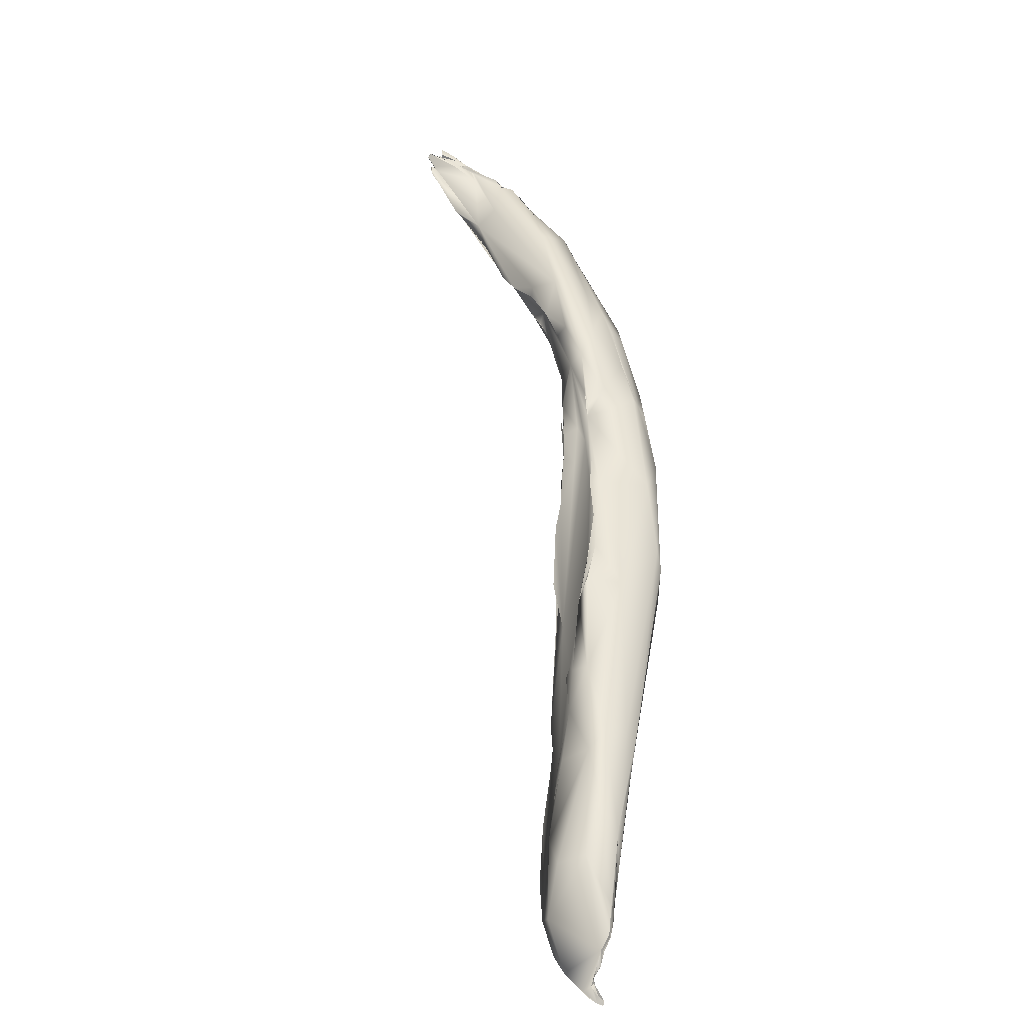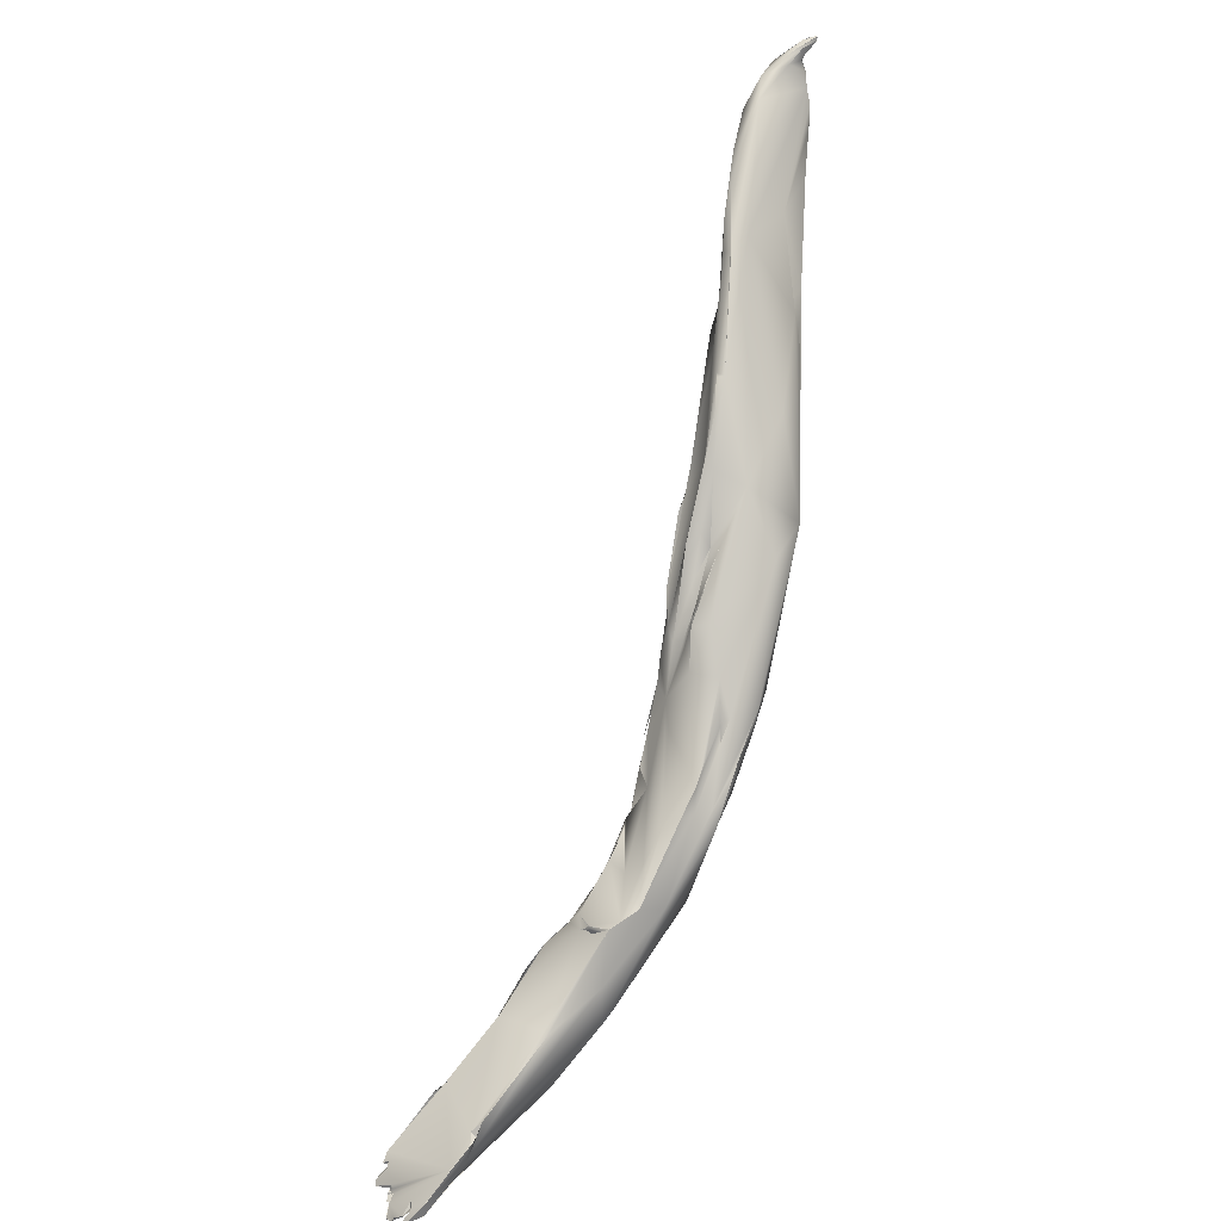
<metadata>
{"format":"obj","ext":"obj","renderer":"f3d","projection":"perspective","resolution":1024,"background":"white","views":[{"elev":69.5,"azim":-139.3,"up":"+Z"},{"elev":-80.0,"azim":-151.2,"up":"+Z"}]}
</metadata>
<code>
o grp1
v -104.6 -74.61 1342
v -104.7 -74.63 1342
v -104.4 -74.68 1342
v -104.7 -74.43 1342
v -104.2 -74.63 1342
v -104.7 -74.43 1342
v -104.4 -74.7 1342
v -104.6 -74.61 1342
v -104.7 -74.63 1342
v -104.7 -74.39 1342
v -104.2 -74.18 1342
v -104.4 -74.7 1342
v -104 -74.65 1342
v -103.2 -75.11 1342
v -104.3 -74.37 1342
v -103 -75.17 1342
v -104.2 -74.15 1342
v -104.7 -74.43 1342
v -104.2 -74.63 1342
v -103.6 -74.63 1342
v -103.6 -74.63 1342
v -102.6 -76.23 1342
v -102.1 -77.51 1342
v -102.6 -76.43 1342
v -102.8 -75.43 1342
v -102.7 -75.41 1342
v -102.6 -76.43 1342
v -102.8 -75.05 1342
v -102.8 -75.43 1342
v -102.7 -75.41 1342
v -103 -74.83 1342
v -101.6 -75.23 1341
v -103.2 -74.63 1341
v -101.9 -77.38 1343
v -103.2 -74.63 1341
v -102.8 -74.43 1341
v -99.26 -74.9 1340
v -103.4 -74.07 1342
v -102.8 -74.13 1342
v -102.8 -74.43 1341
v -103.2 -75.02 1342
v -103.2 -74.84 1342
v -103.2 -75.02 1342
v -103.2 -74.84 1342
v -103 -74.83 1342
v -100.7 -74.34 1341
v -100.6 -80.45 1342
v -101.1 -79.88 1342
v -101.8 -78.69 1342
v -101.7 -78.64 1342
v -101.6 -78.65 1343
v -100.2 -80.56 1343
v -101.6 -78.67 1343
v -101.8 -77.43 1342
v -102 -77.43 1342
v -98.22 -76.43 1339
v -102.6 -76.43 1342
v -98.65 -83.47 1341
v -96.88 -85.51 1341
v -98.69 -83.49 1341
v -95.62 -85.13 1337
v -96.23 -82.21 1343
v -94.07 -90.91 1338
v -95.69 -80.2 1337
v -97.08 -76.7 1341
v -96.74 -76.5 1340
v -94.14 -86.55 1342
v -94.38 -79 1337
v -88.89 -87.94 1336
v -92.99 -81.7 1340
v -92.4 -93.66 1337
v -95.57 -88.41 1339
v -95.57 -88.41 1339
v -90.78 -85.07 1334
v -94.91 -80.44 1342
v -93.18 -80.76 1336
v -92.63 -92.13 1335
v -93.05 -91.17 1336
v -93.05 -91.17 1336
v -91.86 -92.86 1338
v -90.59 -91.6 1339
v -92.28 -85.07 1335
v -90.57 -89.53 1340
v -91.38 -95 1335
v -91.63 -94.78 1334
v -88.16 -97.98 1331
v -90.43 -85.56 1334
v -91.17 -84.47 1338
v -89.25 -87.83 1337
v -90.43 -85.56 1334
v -91.31 -83.05 1335
v -91.31 -83.05 1335
v -86.93 -91.5 1337
v -89.62 -85.85 1334
v -89.95 -85.2 1334
v -89.13 -87.48 1337
v -91.11 -84.56 1338
v -85.26 -105.9 1329
v -83.1 -101.2 1328
v -82.97 -103.3 1336
v -87.79 -88.53 1334
v -85.72 -95.18 1338
v -84.12 -95.02 1334
v -85.12 -92.8 1330
v -85.59 -93.26 1330
v -85.64 -91.42 1332
v -84.25 -107.2 1333
v -82.82 -108.4 1333
v -83.56 -95.33 1329
v -84.97 -93.06 1330
v -84.74 -93.72 1336
v -84.85 -94.41 1337
v -86.19 -90.13 1334
v -75.86 -116.2 1325
v -82.41 -107.1 1328
v -81.44 -98.94 1328
v -81.18 -99.61 1336
v -81.22 -98.02 1328
v -81.27 -98.07 1330
v -81.22 -98.03 1328
v -80.98 -97.89 1332
v -79.2 -99.4 1331
v -76.85 -116 1328
v -77.92 -113.2 1331
v -78.94 -104.5 1335
v -78.95 -104.3 1327
v -80.38 -101.7 1336
v -80.2 -97.94 1331
v -75.68 -108.8 1325
v -78.54 -103.9 1328
v -79.08 -103.3 1335
v -74.47 -112.6 1325
v -74.61 -107.9 1326
v -79.1 -103.3 1335
v -76.74 -107 1334
v -78.34 -102.6 1327
v -78.41 -104 1328
v -75.79 -105.8 1327
v -80.4 -101.7 1336
v -81.19 -99.61 1336
v -72.69 -107.8 1328
v -78.63 -99.84 1331
v -77.52 -100.8 1330
v -74.36 -108.3 1326
v -75.41 -107.2 1327
v -75.41 -107.2 1327
v -78.42 -104 1328
v -76.74 -107 1334
v -76.95 -102.8 1328
v -74.54 -104.8 1329
v -75.31 -103.6 1329
v -74.61 -117.8 1326
v -69.24 -120.8 1322
v -73.66 -115.7 1324
v -74.74 -110.2 1332
v -74.14 -109.7 1332
v -75.63 -104.6 1327
v -73.87 -105.4 1329
v -72.82 -119.4 1327
v -72.59 -118.8 1324
v -71.58 -119.9 1327
v -71.1 -119.8 1328
v -72.71 -115.8 1324
v -72.58 -111.2 1325
v -72.53 -111.9 1331
v -74.14 -109.7 1332
v -73.25 -109.2 1327
v -73.03 -109.7 1326
v -75.41 -107.2 1327
v -73.03 -109.7 1326
v -70.61 -113.4 1329
v -71.22 -111.2 1329
v -72.86 -107.3 1329
v -73.88 -105.4 1329
v -73.88 -105.4 1329
v -72.86 -107.3 1329
v -72.59 -118.8 1324
v -70.85 -121.3 1326
v -72.1 -116.9 1324
v -70.82 -117 1323
v -72.16 -116.9 1324
v -69.06 -118.6 1322
v -69.9 -112.5 1327
v -72.48 -108.9 1327
v -68.71 -122.3 1322
v -69.03 -118.6 1322
v -68.39 -118.6 1329
v -69.14 -114.3 1325
v -68.42 -113 1328
v -70.68 -110.2 1328
v -69.02 -114.2 1329
v -70.68 -110.2 1328
v -71.02 -109.6 1328
v -69.86 -111.3 1328
v -65.4 -125.2 1324
v -67.83 -122.2 1327
v -67.96 -120.4 1322
v -68.51 -116.3 1329
v -64.04 -119.2 1327
v -69.28 -115.3 1330
v -65.58 -117.5 1325
v -67.62 -113.9 1327
v -69.86 -111.3 1328
v -69.86 -111.3 1328
v -68.42 -113 1328
v -66.75 -114.6 1327
v -69.86 -111.3 1328
v -64.12 -126.3 1323
v -66.44 -123.3 1326
v -67.02 -122.8 1326
v -66.97 -120 1321
v -65.35 -120 1321
v -67.41 -117.2 1329
v -65.65 -116.1 1326
v -67.52 -114.1 1327
v -54.68 -130.3 1318
v -62.7 -125.2 1320
v -64.02 -125.3 1325
v -62.08 -126.3 1325
v -61.16 -124 1319
v -63.46 -123.3 1327
v -64.5 -120.2 1328
v -62.96 -121.5 1321
v -66.16 -115.6 1327
v -65.61 -116.1 1326
v -60.04 -126.6 1325
v -61.22 -124 1319
v -61.22 -121.8 1322
v -60.86 -121.2 1326
v -61.16 -121.9 1327
v -58.47 -122.3 1325
v -62.97 -118.8 1325
v -63.48 -118.7 1325
v -63.47 -118.6 1325
v -62.56 -119.3 1324
v -57.49 -123.1 1323
v -59.6 -124 1318
v -57.09 -125.2 1326
v -60.43 -120.8 1324
v -55.65 -130.3 1321
v -55.99 -127.7 1318
v -56.95 -127.7 1325
v -57.73 -126 1326
v -58.5 -122.4 1325
v -60.45 -120.7 1324
v -58.96 -121.7 1323
v -55.68 -130.3 1321
v -58.61 -124.1 1318
v -58.62 -124 1318
v -58.67 -124.1 1318
v -57.28 -124.2 1319
v -56.74 -122.8 1321
v -57.82 -122.2 1323
v -55.75 -123 1321
v -55.22 -124.1 1324
v -55.69 -123.5 1324
v -53.24 -131.4 1321
v -57.22 -123.4 1319
v -57.3 -123.4 1319
v -57.27 -123.5 1319
v -57.29 -123.4 1319
v -57.33 -123.4 1319
v -57.22 -123.5 1319
v -57.25 -123.6 1319
v -56.54 -123.6 1320
v -56.85 -123.2 1319
v -56.82 -123.3 1320
v -56.54 -123.6 1320
v -56.79 -123.2 1319
v -56.82 -123.3 1320
v -56.52 -123.5 1320
v -55.39 -123.6 1323
v -56.82 -123.2 1319
v -56.82 -123.3 1319
v -56.82 -123.3 1320
v -56.82 -123.2 1319
v -57.16 -123.4 1319
v -56.43 -123 1320
v -56.42 -123 1320
v -56.43 -123 1320
v -56.42 -123 1320
v -51.92 -129.5 1323
v -51.11 -128.4 1316
v -50.91 -128 1316
v -53.27 -123.7 1322
v -53.22 -123.8 1322
v -45.86 -133.2 1318
v -41.68 -133.1 1313
v -48.2 -126 1318
v -44.75 -128.2 1318
v -51.22 -124.4 1320
v -49.02 -132.4 1317
v -49.31 -131.6 1321
v -44.22 -131 1313
v -46.78 -126.8 1318
v -43.34 -133.8 1316
v -46.16 -132.8 1318
v -44.67 -133.4 1318
v -44.23 -131 1313
v -43.17 -131.3 1313
v -45.09 -130.2 1319
v -47.52 -126.6 1318
v -45.74 -133.2 1317
v -46.22 -132.8 1319
v -44.8 -133.2 1317
v -44.8 -133.2 1317
v -45.22 -132.9 1318
v -45.44 -132.9 1318
v -44.83 -133.2 1318
v -46.2 -132.9 1318
v -43.31 -133.2 1318
v -43.6 -132.9 1318
v -39.85 -133 1316
v -42.16 -128.3 1317
v -45.22 -132.9 1318
v -43.19 -133 1317
v -42.18 -134 1316
v -43.14 -133 1317
v -43.57 -133.2 1317
v -44.22 -133.3 1318
v -44.09 -133.3 1318
v -43.3 -131.8 1313
v -44.22 -131 1313
v -43.18 -131.3 1313
v -43.32 -131.8 1313
v -43.18 -131.3 1313
v -42.72 -132 1312
v -43.32 -131.8 1313
v -42.52 -128.2 1317
v -42.83 -128.1 1317
v -42.38 -133.6 1314
v -42.18 -133.5 1314
v -49.02 -132.4 1317
v -41.38 -133.4 1314
v -42.22 -134.1 1316
v -41.42 -133.4 1314
v -41.2 -133.6 1314
v -40.82 -134.1 1315
v -42.42 -133.3 1317
v -42.48 -133.3 1317
v -42.56 -133.3 1318
v -42.72 -132 1312
v -40.69 -132.8 1312
v -41.44 -128.4 1317
v -40.45 -132.9 1312
v -38.08 -133.9 1311
v -37.27 -134.9 1312
v -40.22 -133 1312
v -41.72 -133.8 1314
v -41.36 -133.7 1314
v -42.19 -133.5 1314
v -40.22 -134.1 1314
v -40.98 -133.6 1314
v -41.42 -133.5 1314
v -41.22 -133.6 1314
v -40.82 -133.6 1314
v -40.82 -133.6 1314
v -40.02 -134 1314
v -41.72 -133.8 1314
v -40.22 -134.1 1314
v -40.02 -134 1314
v -40.02 -133.9 1314
v -39.49 -134.2 1313
v -40.02 -134 1314
v -40.02 -133.9 1314
v -40.82 -133.6 1314
v -39.84 -134.1 1314
v -40.26 -134 1315
v -40.26 -134 1315
v -42.22 -134 1316
v -38.11 -133.2 1315
v -38.98 -134.2 1314
v -38.93 -133.9 1315
v -40.42 -133.5 1316
v -40.02 -133.2 1316
v -40.02 -133.2 1316
v -42.42 -133.3 1317
v -40.42 -133.5 1316
v -38.14 -133 1316
v -42.72 -132 1312
v -40.77 -132.2 1317
v -36.41 -131.2 1315
v -36.32 -130.5 1316
v -36.73 -131 1316
v -37.93 -134 1311
v -39.33 -133.9 1314
v -40.02 -133.9 1314
v -40.23 -134.1 1314
v -39.02 -134.2 1314
v -37.82 -134.2 1313
v -38.04 -134 1313
v -37.81 -134 1313
v -39.06 -134 1313
v -38.02 -134 1313
v -40.22 -134.1 1314
v -37.82 -134.2 1313
v -37.82 -134.2 1313
v -38.93 -133.9 1315
v -36.62 -133.8 1314
v -39.26 -133.3 1315
v -37.9 -133.2 1315
v -39.64 -132.8 1316
v -38.14 -133 1316
v -38.42 -133.4 1316
v -37.59 -132.9 1316
v -38.42 -133.4 1316
v -37.59 -132.9 1316
v -37.57 -132.5 1316
v -36.26 -130.6 1316
v -37.21 -135 1312
v -36.64 -134.4 1312
v -35.79 -134.7 1312
v -36.82 -133.6 1312
v -36.62 -134 1312
v -36.82 -133.9 1312
v -36.66 -134.4 1311
v -36.82 -133.9 1312
v -36.62 -134 1312
v -36.82 -133.9 1312
v -36.82 -133.6 1312
v -37.27 -134.1 1314
v -36.14 -134.2 1314
v -34.63 -134.4 1313
v -36.14 -134.2 1314
v -37.27 -134.1 1314
v -38.42 -133.4 1316
v -37.82 -133.2 1315
v -38.42 -133.4 1316
v -38.02 -133.2 1315
v -38.14 -133 1316
v -38.02 -133.4 1315
v -37.83 -133.1 1315
v -38.02 -133.4 1315
v -37.83 -133.1 1315
v -37.59 -132.9 1316
v -38.02 -133.2 1315
v -38.02 -133.2 1315
v -35.42 -132.7 1314
v -35.02 -133.4 1314
v -36.16 -131 1315
v -35.72 -132.4 1314
v -35.82 -131.4 1315
v -37.57 -132.5 1316
v -34.65 -132.2 1315
v -35.81 -134.7 1312
v -35.81 -134.4 1312
v -35.82 -134.7 1312
v -35.82 -134.4 1312
v -36.64 -134.4 1312
v -36.82 -133.9 1312
v -38.02 -134 1313
v -36.42 -134.2 1312
v -36.82 -133.6 1312
v -35.82 -134.2 1312
v -36.62 -134 1312
v -36.42 -134.2 1312
v -36.82 -133.9 1312
v -36.42 -134.2 1312
v -36.42 -134.2 1312
v -37.81 -134 1313
v -36.62 -134 1312
v -35.75 -134.1 1312
v -35.82 -134.4 1312
v -35.82 -134.4 1312
v -35.82 -134.3 1312
v -35.82 -134.3 1312
v -35.82 -134.3 1312
v -35.84 -134.2 1312
v -34.82 -134.4 1313
v -35.02 -133.4 1314
v -35.46 -133.1 1314
v -37.82 -133.2 1315
v -35.02 -133.4 1314
v -34.82 -133.3 1314
v -35.22 -133.1 1314
v -35.42 -132.7 1314
v -35.22 -132.8 1314
v -35.75 -132.7 1314
v -35.81 -131.4 1315
v -36.21 -131.1 1315
v -34.65 -132.2 1315
v -35.82 -131.4 1315
v -35.81 -131.4 1315
v -36.28 -131.3 1315
v -35.42 -132.7 1314
v -34.61 -131.8 1315
v -35.42 -132.7 1314
v -34.42 -132.2 1315
v -35.81 -131.4 1315
v -35.82 -131.4 1315
v -34.61 -131.8 1315
v -36.42 -131.1 1316
v -36.73 -131 1316
v -36.42 -131.2 1315
v -36.16 -131 1315
v -36.42 -131.1 1316
v -36.42 -131.2 1315
v -36.16 -131 1315
v -35.82 -131.3 1315
v -36.42 -131.1 1316
v -35.82 -131.3 1315
v -35.82 -131 1316
v -35.67 -131 1315
v -35.82 -131.3 1315
v -36.16 -131 1315
v -35.82 -131.3 1315
v -35.67 -131 1315
v -35.82 -131 1316
v -35.67 -131 1315
v -35.82 -131 1316
v -35.67 -131 1315
v -36.22 -130.6 1316
v -34.62 -134.4 1313
v -34.47 -134.2 1313
v -34.62 -134.4 1313
v -34.62 -134.5 1313
v -35.02 -134.2 1313
v -34.82 -133.3 1314
v -35.02 -134.2 1313
v -34.82 -134.4 1313
v -35.56 -134.2 1312
v -34.82 -133.6 1314
v -35.02 -133.4 1314
v -36.62 -133.8 1314
v -34.82 -133.6 1314
v -35.02 -134.2 1313
v -34.77 -134.4 1313
v -34.29 -134.2 1313
v -34.62 -134.4 1313
v -34.47 -134.2 1313
v -34.62 -134.5 1313
v -34.33 -134.2 1313
v -34.47 -134.3 1313
v -35.02 -133.4 1314
v -34.82 -133.6 1314
v -34.47 -134.2 1313
v -34.29 -134.2 1313
v -34.62 -134.4 1313
v -35.02 -133 1314
v -35.02 -133 1314
v -35.22 -132.8 1314
v -35.46 -133 1314
v -34.64 -132.3 1315
v -34.42 -132.2 1315
v -35.42 -132.7 1314
v -35.72 -132.4 1314
v -34.42 -132.2 1315
v -34.61 -131.8 1315
v -34.42 -132.2 1315
v -34.61 -131.8 1315
v -34.65 -132.2 1315
f 5 6 7
f 12 13 14
f 17 18 19
f 15 16 20
f 21 17 19
f 22 23 24
f 24 25 22
f 26 22 25
f 29 14 30
f 22 30 32
f 30 14 33
f 27 34 28
f 34 31 28
f 35 36 37
f 35 3 4
f 14 13 33
f 36 35 4
f 40 10 11
f 16 45 20
f 31 17 21
f 31 39 17
f 40 11 38
f 34 39 31
f 46 39 34
f 47 48 49
f 52 51 50
f 51 54 55
f 50 51 55
f 37 56 32
f 55 54 57
f 32 30 33
f 32 23 22
f 32 35 37
f 37 40 38
f 47 58 59
f 49 61 47
f 23 61 49
f 47 59 48
f 50 59 52
f 62 34 53
f 52 62 53
f 56 23 32
f 37 38 46
f 61 60 47
f 56 64 23
f 65 34 62
f 46 65 66
f 46 34 65
f 46 66 37
f 52 59 67
f 61 23 82
f 67 62 52
f 82 23 64
f 68 37 66
f 63 71 59
f 63 72 60
f 73 59 58
f 59 73 63
f 63 60 61
f 74 64 56
f 74 56 76
f 65 69 66
f 75 65 62
f 68 56 37
f 68 76 56
f 78 63 61
f 77 79 61
f 80 59 71
f 80 81 59
f 77 61 82
f 67 59 81
f 67 83 62
f 83 75 62
f 83 70 75
f 65 70 69
f 70 65 75
f 84 77 85
f 78 84 63
f 84 79 77
f 81 83 67
f 77 82 86
f 82 64 74
f 87 74 76
f 88 70 89
f 83 89 70
f 90 76 91
f 68 66 92
f 69 70 88
f 68 91 76
f 83 93 89
f 90 95 94
f 94 95 101
f 96 69 88
f 96 97 89
f 90 91 95
f 95 92 101
f 92 66 101
f 101 66 69
f 97 88 89
f 98 85 77
f 77 86 98
f 84 98 63
f 84 85 98
f 99 86 82
f 100 81 80
f 96 89 93
f 98 86 99
f 102 93 83
f 83 81 102
f 90 104 105
f 104 90 94
f 104 94 106
f 103 69 93
f 69 96 93
f 74 105 82
f 106 94 101
f 101 69 113
f 98 107 63
f 107 108 71
f 71 108 80
f 108 100 80
f 99 82 105
f 102 81 100
f 110 109 105
f 102 112 93
f 112 111 93
f 104 110 105
f 104 106 119
f 106 101 113
f 103 93 111
f 114 98 115
f 99 115 98
f 116 105 109
f 117 112 102
f 104 118 109
f 119 118 104
f 109 118 120
f 103 121 69
f 121 113 69
f 113 121 122
f 98 114 123
f 98 123 107
f 108 124 100
f 127 102 100
f 117 102 127
f 99 105 116
f 120 116 109
f 111 112 103
f 128 106 113
f 107 123 108
f 129 115 99
f 126 99 130
f 127 100 125
f 130 99 116
f 103 112 131
f 131 112 117
f 128 119 106
f 129 132 115
f 129 99 126
f 134 125 135
f 136 138 137
f 121 103 131
f 139 125 140
f 134 140 125
f 137 130 116
f 116 136 137
f 120 136 116
f 119 128 142
f 121 143 122
f 124 108 123
f 144 129 126
f 145 133 126
f 145 126 130
f 146 147 138
f 136 120 149
f 119 149 118
f 149 119 141
f 142 150 119
f 151 150 142
f 115 153 114
f 114 152 123
f 154 115 132
f 155 124 200
f 156 131 148
f 124 155 100
f 155 125 100
f 135 125 155
f 146 138 184
f 136 157 138
f 157 136 149
f 184 138 157
f 141 184 149
f 119 150 141
f 143 121 158
f 160 152 114
f 123 161 124
f 123 152 159
f 161 162 124
f 154 132 163
f 164 132 129
f 200 165 155
f 165 166 155
f 144 164 129
f 155 166 135
f 184 167 146
f 167 168 169
f 145 170 133
f 121 171 172
f 121 172 173
f 121 131 171
f 141 150 174
f 141 175 176
f 158 121 173
f 153 177 114
f 152 178 159
f 123 159 161
f 153 115 154
f 154 179 153
f 132 180 163
f 154 163 181
f 200 124 162
f 164 182 132
f 183 168 167
f 164 133 168
f 131 156 171
f 160 185 152
f 159 178 161
f 187 200 162
f 182 180 132
f 182 164 188
f 188 164 183
f 165 200 156
f 171 156 200
f 168 183 164
f 184 183 167
f 190 173 172
f 191 172 171
f 172 191 189
f 176 192 193
f 192 194 193
f 193 141 176
f 185 177 153
f 178 195 161
f 152 185 195
f 178 152 195
f 161 196 162
f 163 179 181
f 197 179 163
f 196 187 162
f 186 163 180
f 197 163 186
f 199 171 200
f 202 183 203
f 141 183 184
f 183 141 193
f 183 193 203
f 172 204 190
f 204 172 189
f 205 206 207
f 195 185 208
f 209 196 161
f 211 197 186
f 182 212 211
f 153 179 197
f 182 188 212
f 198 200 187
f 200 213 199
f 202 201 183
f 214 201 202
f 215 189 191
f 208 185 216
f 185 153 217
f 195 218 161
f 218 209 210
f 210 161 218
f 218 196 209
f 219 196 218
f 211 220 197
f 187 196 221
f 222 198 187
f 222 213 198
f 188 183 212
f 222 199 213
f 171 199 191
f 214 215 224
f 214 225 201
f 224 215 191
f 199 224 191
f 214 202 215
f 216 185 217
f 221 196 219
f 217 153 197
f 217 197 220
f 187 221 222
f 223 212 183
f 201 223 183
f 225 224 199
f 221 219 226
f 227 211 212
f 229 230 231
f 230 229 222
f 201 228 223
f 228 201 232
f 232 201 233
f 234 233 225
f 228 232 235
f 236 234 199
f 236 232 234
f 229 199 222
f 233 201 225
f 225 199 234
f 218 195 219
f 195 208 219
f 212 223 227
f 223 237 227
f 223 228 237
f 238 230 222
f 239 228 235
f 208 240 219
f 241 217 220
f 221 226 242
f 243 222 221
f 243 238 222
f 244 236 229
f 245 235 232
f 236 245 232
f 236 246 245
f 229 236 199
f 208 216 247
f 240 226 219
f 241 216 217
f 248 241 220
f 243 221 242
f 230 238 231
f 237 228 239
f 237 239 252
f 246 239 245
f 253 246 236
f 246 254 252
f 246 252 239
f 254 253 236
f 231 255 256
f 257 226 240
f 251 250 258
f 249 237 259
f 263 262 265
f 251 258 268
f 255 231 238
f 264 259 252
f 259 237 252
f 277 252 271
f 254 271 252
f 244 272 236
f 216 257 247
f 226 257 242
f 242 257 282
f 242 282 243
f 241 248 283
f 283 248 284
f 243 282 238
f 271 250 251
f 285 256 255
f 271 284 250
f 271 254 286
f 286 254 236
f 272 286 236
f 241 283 288
f 289 284 271
f 286 289 271
f 285 290 291
f 216 292 257
f 282 257 293
f 294 288 283
f 290 295 291
f 285 255 290
f 290 255 238
f 257 292 296
f 287 257 296
f 287 297 257
f 257 297 293
f 293 298 282
f 216 241 288
f 284 299 283
f 282 301 238
f 238 301 290
f 302 291 295
f 287 303 297
f 297 304 293
f 299 284 300
f 289 300 284
f 305 303 296
f 305 308 303
f 306 307 308
f 303 308 297
f 309 304 297
f 309 310 311
f 307 297 308
f 298 312 282
f 313 301 312
f 312 301 282
f 314 295 290
f 331 216 288
f 292 216 331
f 315 305 316
f 305 296 316
f 296 317 316
f 318 311 310
f 320 309 311
f 312 298 321
f 319 312 321
f 288 294 322
f 323 324 325
f 326 327 328
f 329 300 289
f 330 302 295
f 331 332 333
f 334 335 296
f 296 292 334
f 332 336 333
f 337 335 334
f 338 335 337
f 319 340 312
f 288 322 342
f 312 341 313
f 381 290 301
f 329 343 300
f 344 314 290
f 345 288 342
f 346 288 345
f 347 288 346
f 349 350 351
f 332 331 352
f 353 354 355
f 358 359 360
f 349 361 350
f 288 352 331
f 361 356 350
f 362 337 357
f 288 347 363
f 363 352 288
f 364 365 366
f 367 337 362
f 371 317 368
f 316 317 371
f 337 367 338
f 369 370 372
f 371 368 373
f 374 339 311
f 318 374 311
f 341 375 313
f 376 377 378
f 313 375 379
f 380 300 343
f 301 313 381
f 382 290 381
f 383 343 329
f 384 344 290
f 385 348 343
f 386 367 362
f 367 386 389
f 360 390 358
f 392 393 394
f 392 395 393
f 396 395 392
f 358 390 387
f 386 397 389
f 398 369 372
f 373 399 371
f 400 401 318
f 374 318 401
f 402 313 403
f 376 378 404
f 403 405 402
f 406 379 375
f 402 381 313
f 402 407 381
f 408 381 407
f 384 290 382
f 344 384 409
f 410 411 391
f 346 412 347
f 391 388 410
f 343 413 385
f 414 392 394
f 415 416 385
f 414 394 417
f 415 385 413
f 418 419 420
f 372 421 398
f 372 422 421
f 423 372 396
f 424 399 425
f 426 374 401
f 427 401 400
f 428 429 430
f 428 431 429
f 373 425 399
f 401 432 433
f 431 434 429
f 432 435 436
f 427 432 401
f 405 403 437
f 438 435 427
f 427 435 432
f 399 439 371
f 343 383 440
f 343 440 441
f 442 382 443
f 444 442 443
f 443 382 381
f 446 447 416
f 410 445 411
f 448 411 445
f 449 450 451
f 452 416 415
f 453 454 455
f 416 452 446
f 456 457 458
f 459 450 449
f 460 461 462
f 463 459 449
f 458 464 456
f 466 423 392
f 468 469 467
f 372 423 422
f 423 396 392
f 465 413 470
f 413 343 470
f 471 472 473
f 474 471 473
f 470 343 475
f 471 476 472
f 477 476 471
f 343 441 478
f 343 478 475
f 479 441 440
f 480 382 442
f 407 481 408
f 482 483 484
f 485 478 441
f 441 479 486
f 487 475 478
f 486 488 441
f 489 490 491
f 492 493 494
f 495 496 497
f 498 499 500
f 384 501 502
f 502 409 384
f 503 504 505
f 506 507 508
f 440 383 509
f 510 511 512
f 514 515 516
f 470 517 465
f 475 518 470
f 519 520 521
f 424 522 399
f 523 524 525
f 528 424 529
f 513 422 423
f 530 531 517
f 517 470 532
f 530 517 532
f 533 534 535
f 528 522 424
f 536 537 538
f 471 474 539
f 540 541 542
f 435 438 543
f 544 545 546
f 438 547 543
f 548 442 444
f 549 550 551
l 1 2
l 273 274
l 275 276
l 269 270
l 280 281
l 266 267
l 43 44
l 278 279
l 41 42
l 8 9
l 526 527
l 260 261

</code>
